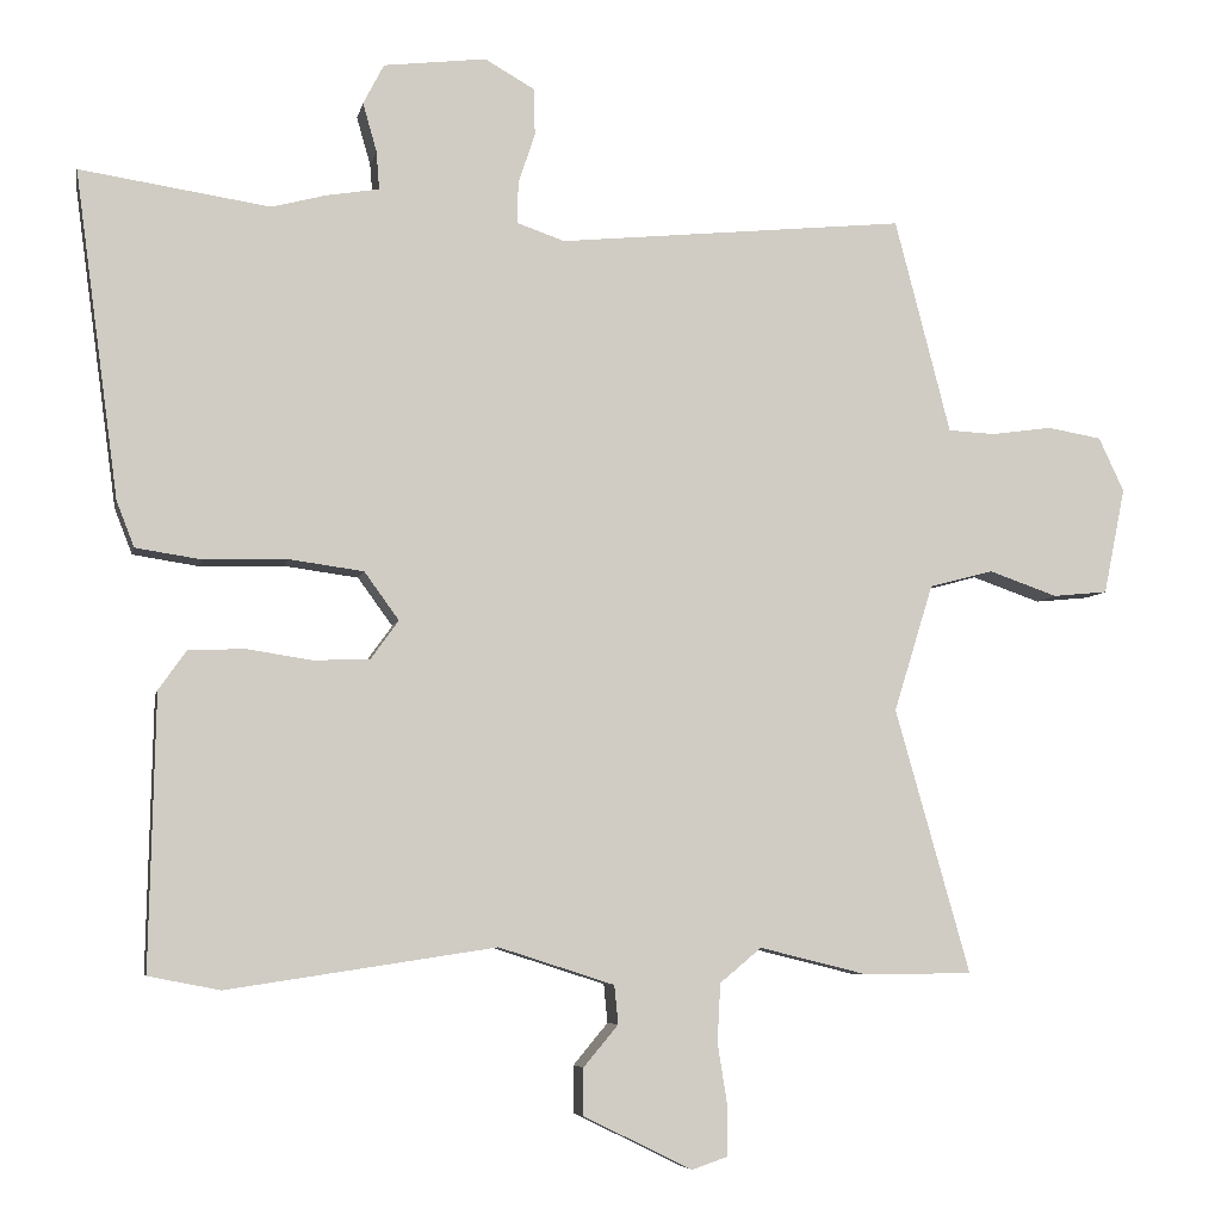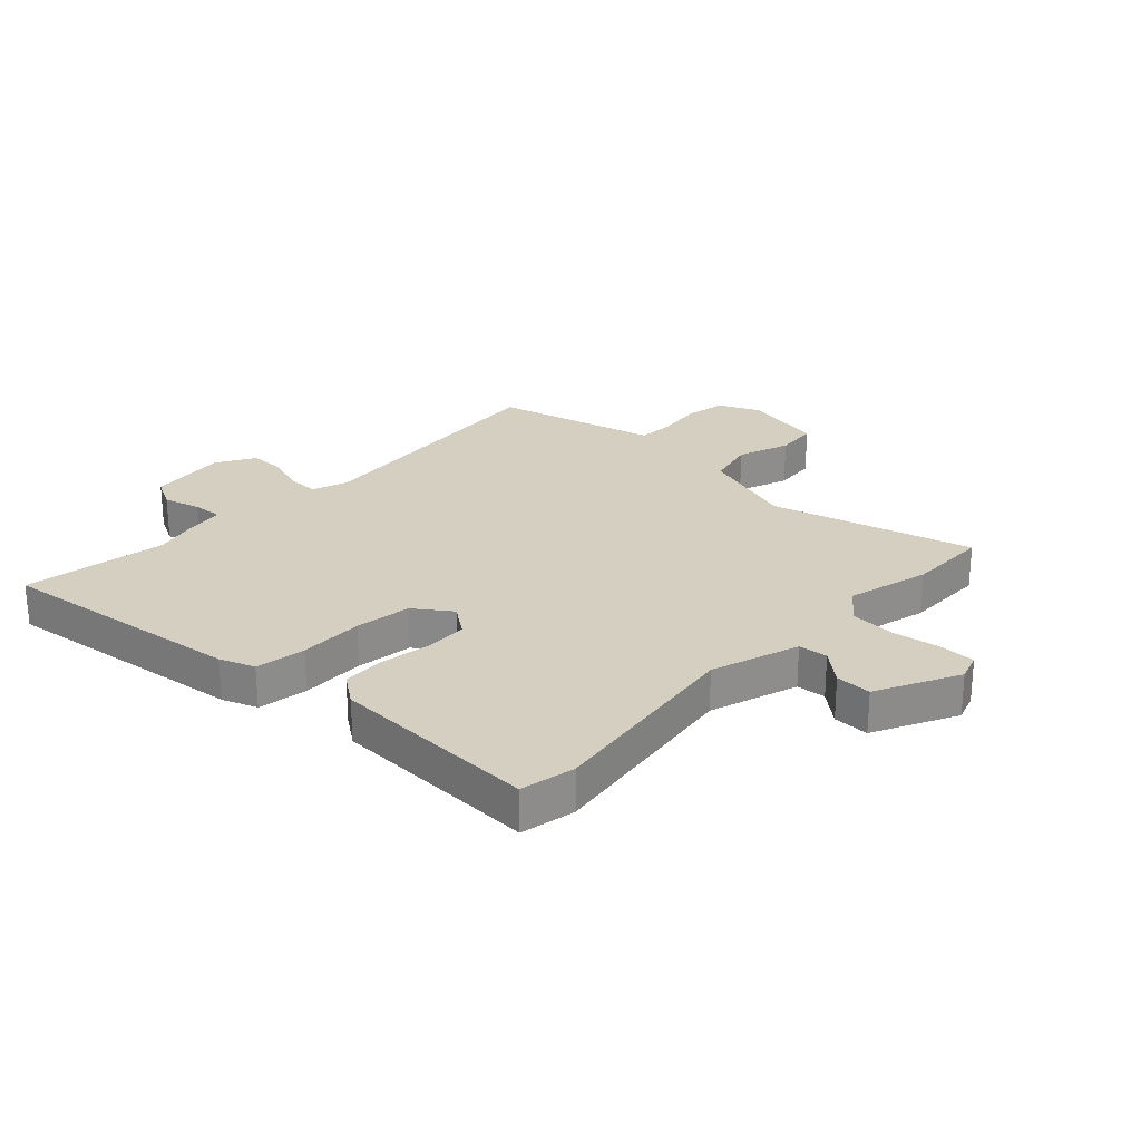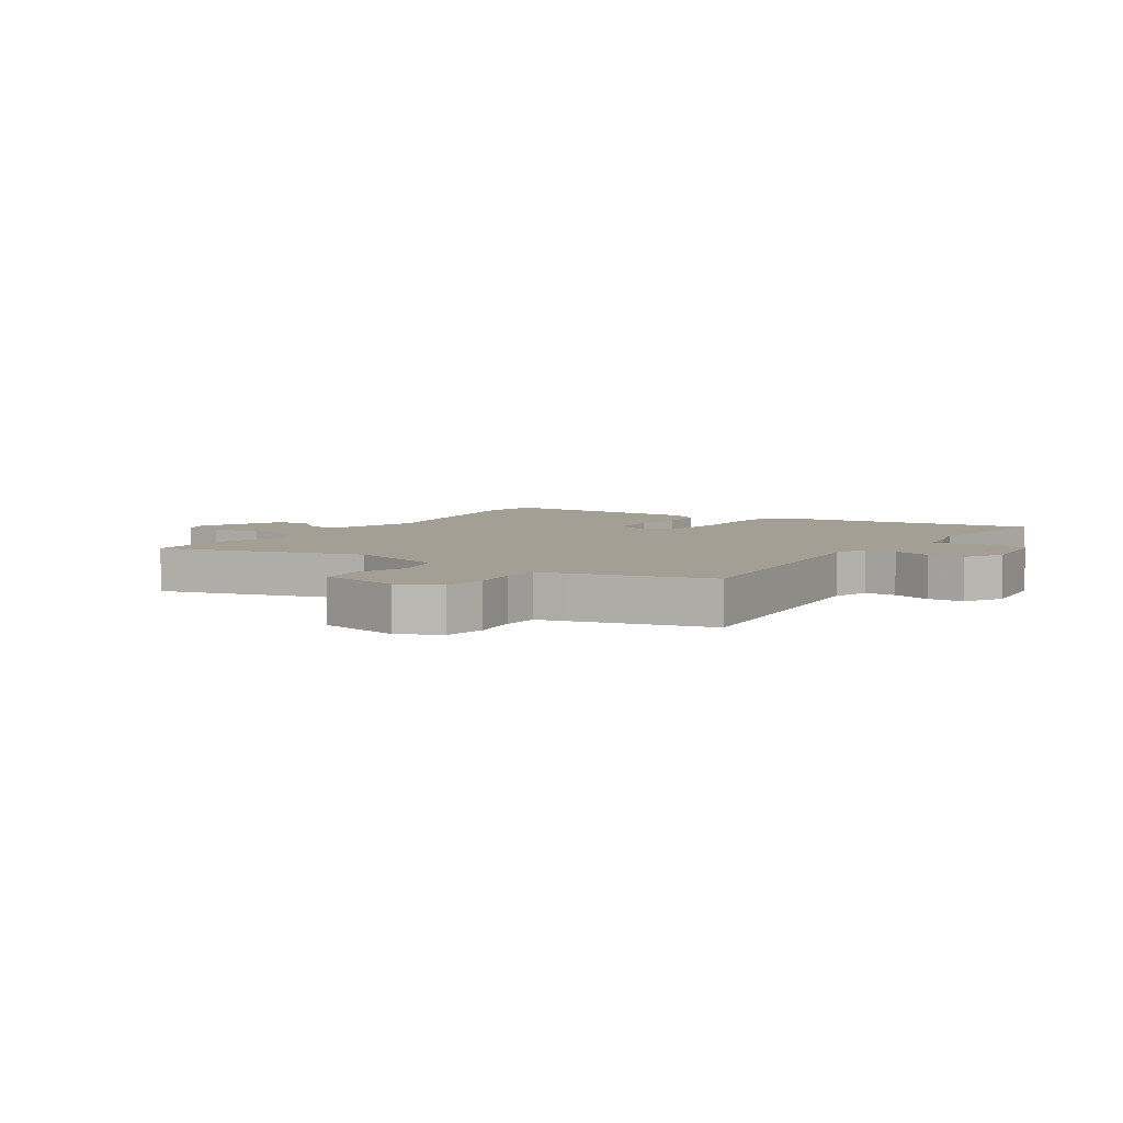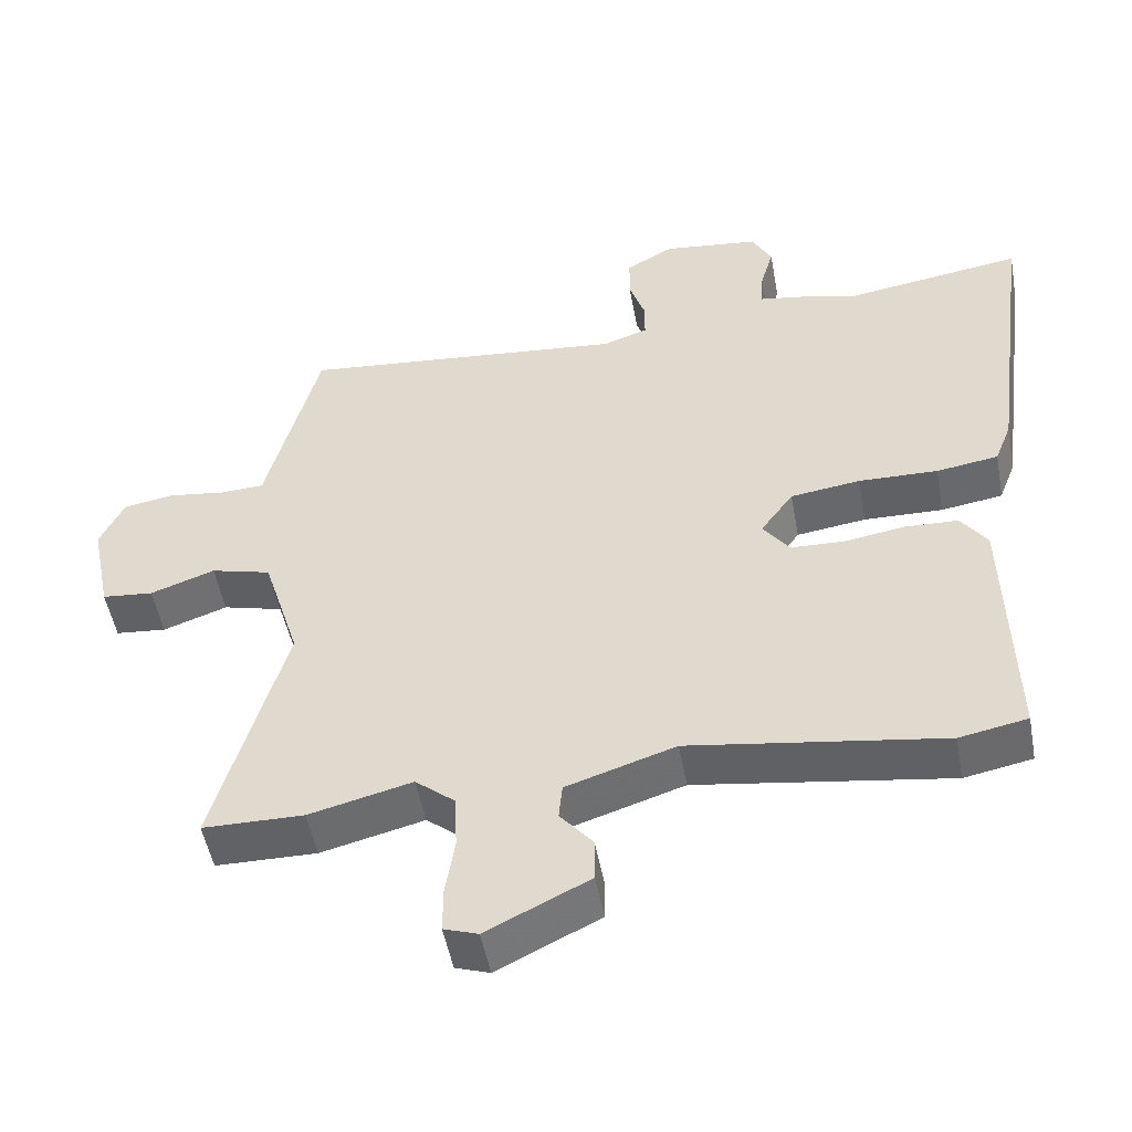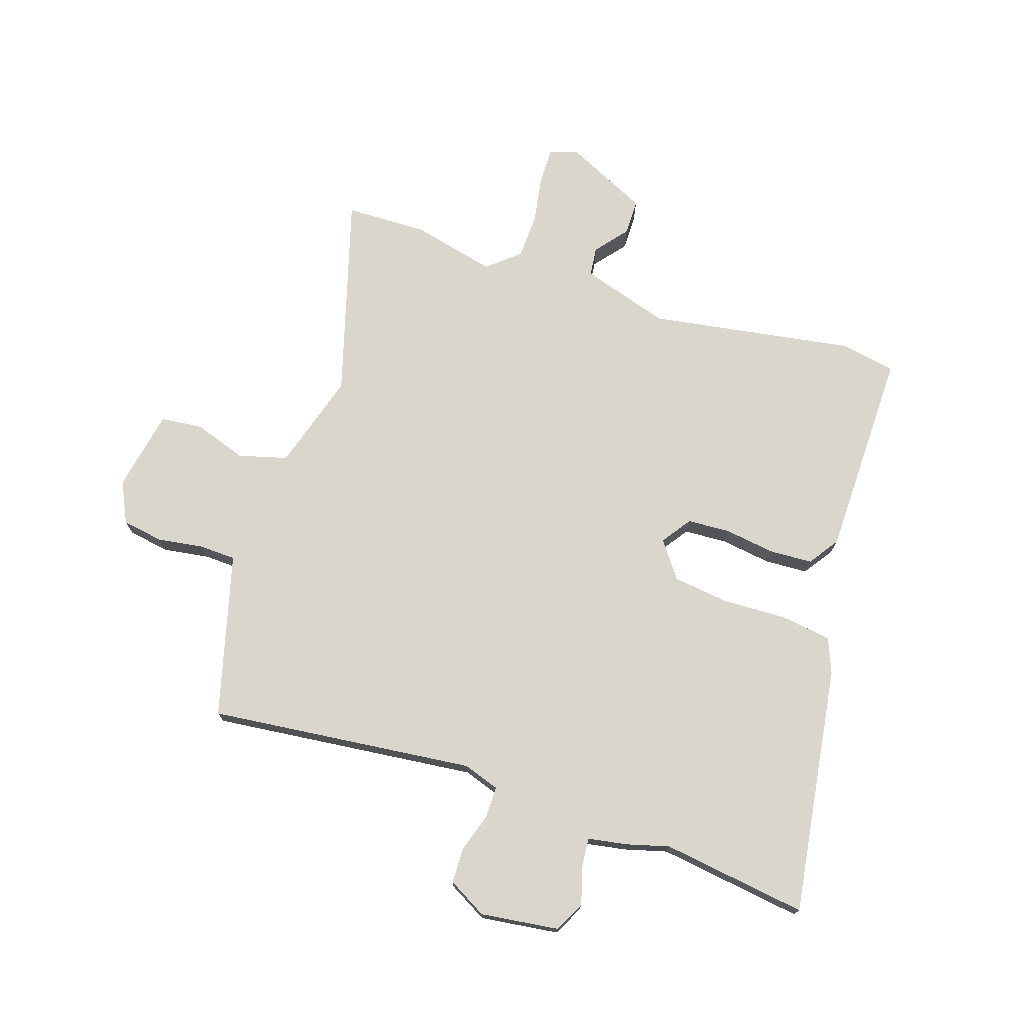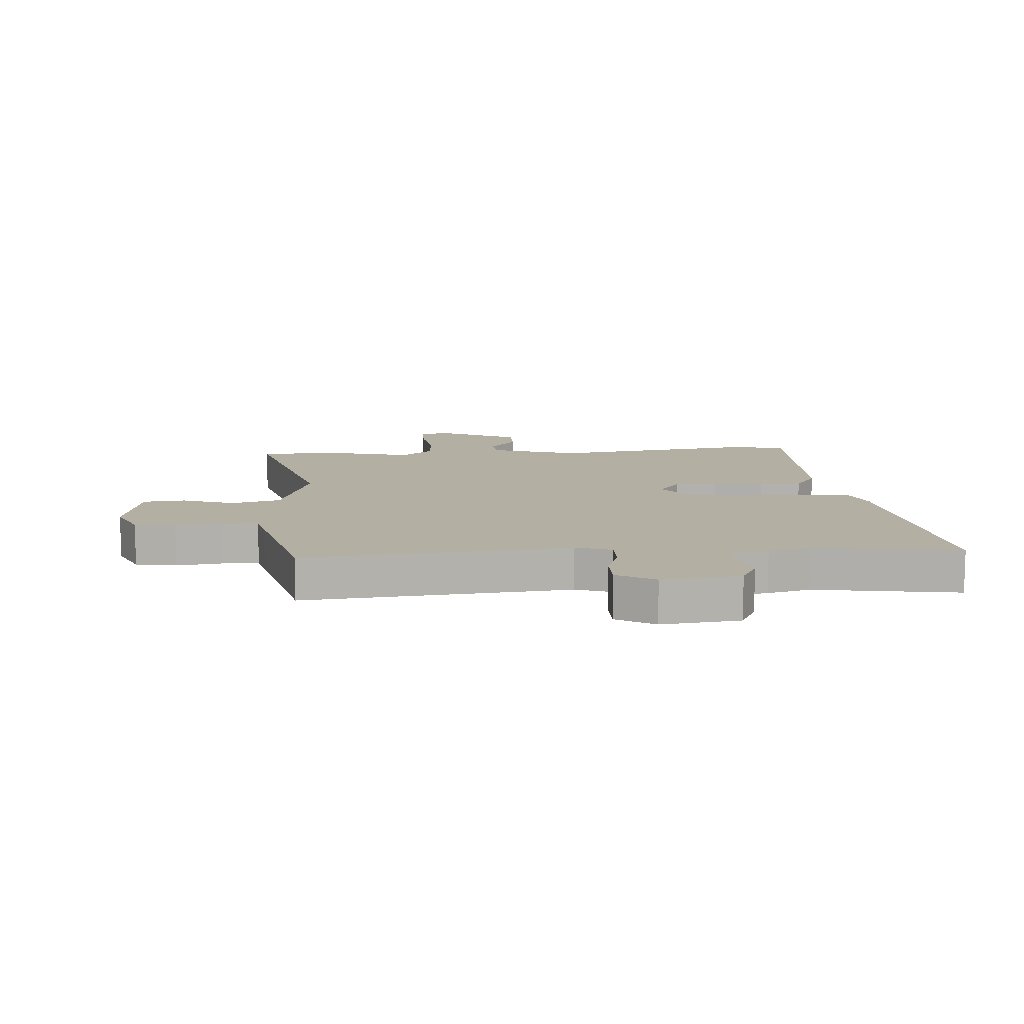
<metadata>
{"format":"obj","ext":"obj","renderer":"f3d","projection":"perspective","resolution":1024,"background":"white","views":[{"elev":-6.2,"azim":168.7,"up":"+Z"},{"elev":25.9,"azim":133.8,"up":"+Y"},{"elev":5.6,"azim":-56.8,"up":"+Y"},{"elev":-50.7,"azim":10.4,"up":"+Z"},{"elev":73.6,"azim":17.7,"up":"+Y"},{"elev":11.2,"azim":-3.9,"up":"+Y"}]}
</metadata>
<code>
v -0.424 0.07 -0.501
v -0.563 0.07 -0.499
v -0.466 0.07 -0.156
v -0.517 0.07 0.009
v -0.6 0.07 0.031
v -0.689 0.07 0
v -0.76 0.07 0.007
v -0.788 0.07 0.145
v -0.755 0.07 0.215
v -0.685 0.07 0.227
v -0.606 0.07 0.216
v -0.545 0.07 0.219
v -0.532 0.07 0.27
v -0.473 0.07 0.497
v -0.022 0.07 0.452
v 0.039 0.07 0.473
v 0.039 0.07 0.526
v 0.017 0.07 0.592
v 0.018 0.07 0.653
v 0.083 0.07 0.69
v 0.216 0.07 0.674
v 0.243 0.07 0.622
v 0.225 0.07 0.559
v 0.221 0.07 0.509
v 0.288 0.07 0.498
v 0.36 0.07 0.479
v 0.606 0.07 0.516
v 0.549 0.07 0.093
v 0.526 0.07 0.034
v 0.441 0.07 0.021
v 0.332 0.07 0.024
v 0.236 0.07 0.011
v 0.191 0.07 -0.051
v 0.227 0.07 -0.101
v 0.3 0.07 -0.104
v 0.385 0.07 -0.091
v 0.458 0.07 -0.094
v 0.494 0.07 -0.145
v 0.502 0.07 -0.5
v 0.409 0.07 -0.518
v 0.061 0.07 -0.465
v -0.089 0.07 -0.513
v -0.094 0.07 -0.563
v -0.049 0.07 -0.617
v -0.049 0.07 -0.678
v -0.19 0.07 -0.747
v -0.237 0.07 -0.731
v -0.237 0.07 -0.669
v -0.224 0.07 -0.587
v -0.228 0.07 -0.511
v -0.282 0.07 -0.466
v -0.424 0 -0.501
v -0.563 0 -0.499
v -0.466 0 -0.156
v -0.517 0 0.009
v -0.6 0 0.031
v -0.689 0 0
v -0.76 0 0.007
v -0.788 0 0.145
v -0.755 0 0.215
v -0.685 0 0.227
v -0.606 0 0.216
v -0.545 0 0.219
v -0.532 0 0.27
v -0.473 0 0.497
v -0.022 0 0.452
v 0.039 0 0.473
v 0.039 0 0.526
v 0.017 0 0.592
v 0.018 0 0.653
v 0.083 0 0.69
v 0.216 0 0.674
v 0.243 0 0.622
v 0.225 0 0.559
v 0.221 0 0.509
v 0.288 0 0.498
v 0.36 0 0.479
v 0.606 0 0.516
v 0.549 0 0.093
v 0.526 0 0.034
v 0.441 0 0.021
v 0.332 0 0.024
v 0.236 0 0.011
v 0.191 0 -0.051
v 0.227 0 -0.101
v 0.3 0 -0.104
v 0.385 0 -0.091
v 0.458 0 -0.094
v 0.494 0 -0.145
v 0.502 0 -0.5
v 0.409 0 -0.518
v 0.061 0 -0.465
v -0.089 0 -0.513
v -0.094 0 -0.563
v -0.049 0 -0.617
v -0.049 0 -0.678
v -0.19 0 -0.747
v -0.237 0 -0.731
v -0.237 0 -0.669
v -0.224 0 -0.587
v -0.228 0 -0.511
v -0.282 0 -0.466
f 46 47 48 49
f 46 49 50
f 43 44 45 46
f 42 43 46 50
f 41 42 50 51
f 39 40 41
f 38 39 41
f 35 36 37 38
f 34 35 38 41
f 33 34 41 51
f 28 29 30 31
f 26 27 28 31
f 24 25 26 31
f 24 31 32
f 20 21 22 23
f 20 23 24
f 17 18 19 20
f 16 17 20 24
f 15 16 24 32
f 12 13 14 15
f 8 9 10 11
f 8 11 12
f 5 6 7 8
f 4 5 8 12
f 3 4 12 15
f 15 32 33 51
f 3 15 51
f 1 2 3 51
f 100 99 98 97
f 101 100 97
f 97 96 95 94
f 101 97 94 93
f 102 101 93 92
f 92 91 90
f 92 90 89
f 89 88 87 86
f 92 89 86 85
f 102 92 85 84
f 82 81 80 79
f 82 79 78 77
f 82 77 76 75
f 83 82 75
f 74 73 72 71
f 75 74 71
f 71 70 69 68
f 75 71 68 67
f 83 75 67 66
f 66 65 64 63
f 62 61 60 59
f 63 62 59
f 59 58 57 56
f 63 59 56 55
f 66 63 55 54
f 102 84 83 66
f 102 66 54
f 102 54 53 52
f 1 52 53 2
f 2 53 54 3
f 3 54 55 4
f 4 55 56 5
f 5 56 57 6
f 6 57 58 7
f 7 58 59 8
f 8 59 60 9
f 9 60 61 10
f 10 61 62 11
f 11 62 63 12
f 12 63 64 13
f 13 64 65 14
f 14 65 66 15
f 15 66 67 16
f 16 67 68 17
f 17 68 69 18
f 18 69 70 19
f 19 70 71 20
f 20 71 72 21
f 21 72 73 22
f 22 73 74 23
f 23 74 75 24
f 24 75 76 25
f 25 76 77 26
f 26 77 78 27
f 27 78 79 28
f 28 79 80 29
f 29 80 81 30
f 30 81 82 31
f 31 82 83 32
f 32 83 84 33
f 33 84 85 34
f 34 85 86 35
f 35 86 87 36
f 36 87 88 37
f 37 88 89 38
f 38 89 90 39
f 39 90 91 40
f 40 91 92 41
f 41 92 93 42
f 42 93 94 43
f 43 94 95 44
f 44 95 96 45
f 45 96 97 46
f 46 97 98 47
f 47 98 99 48
f 48 99 100 49
f 49 100 101 50
f 50 101 102 51
f 51 102 52 1

</code>
